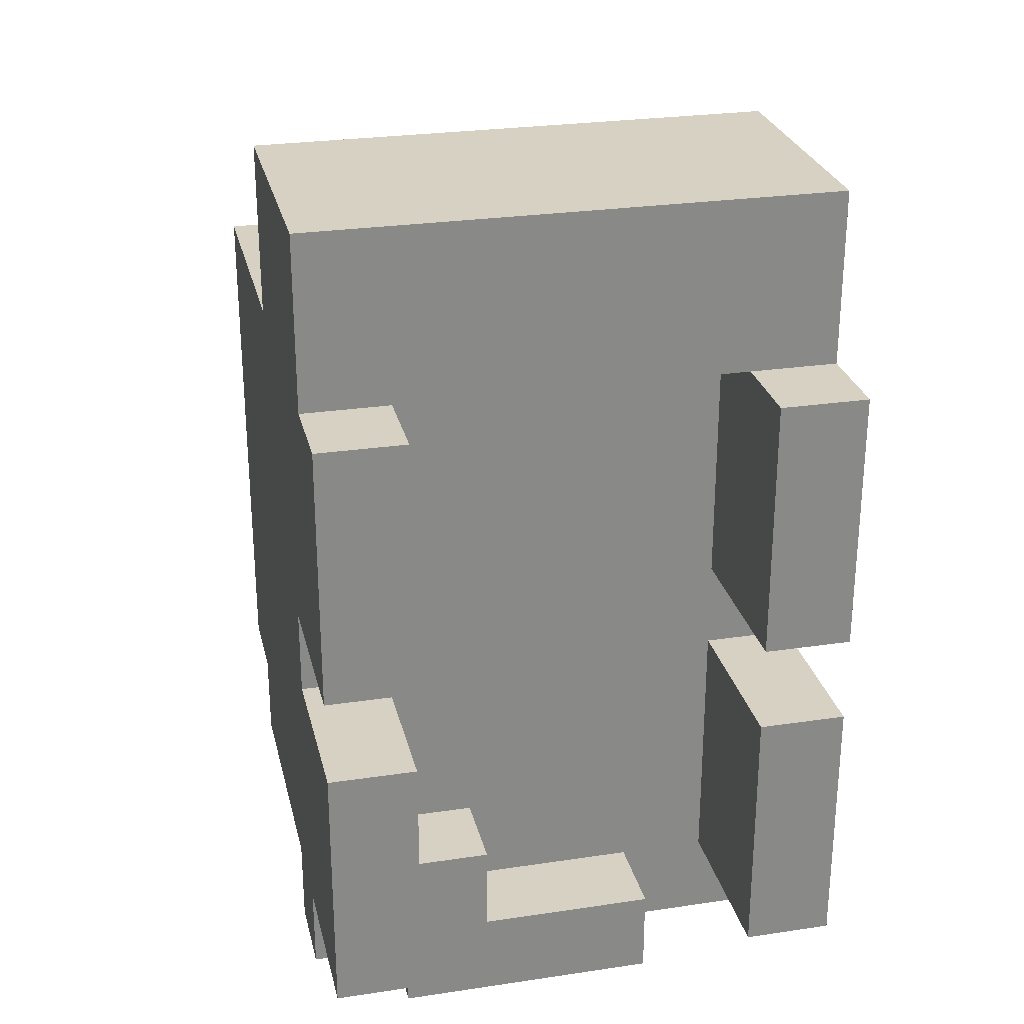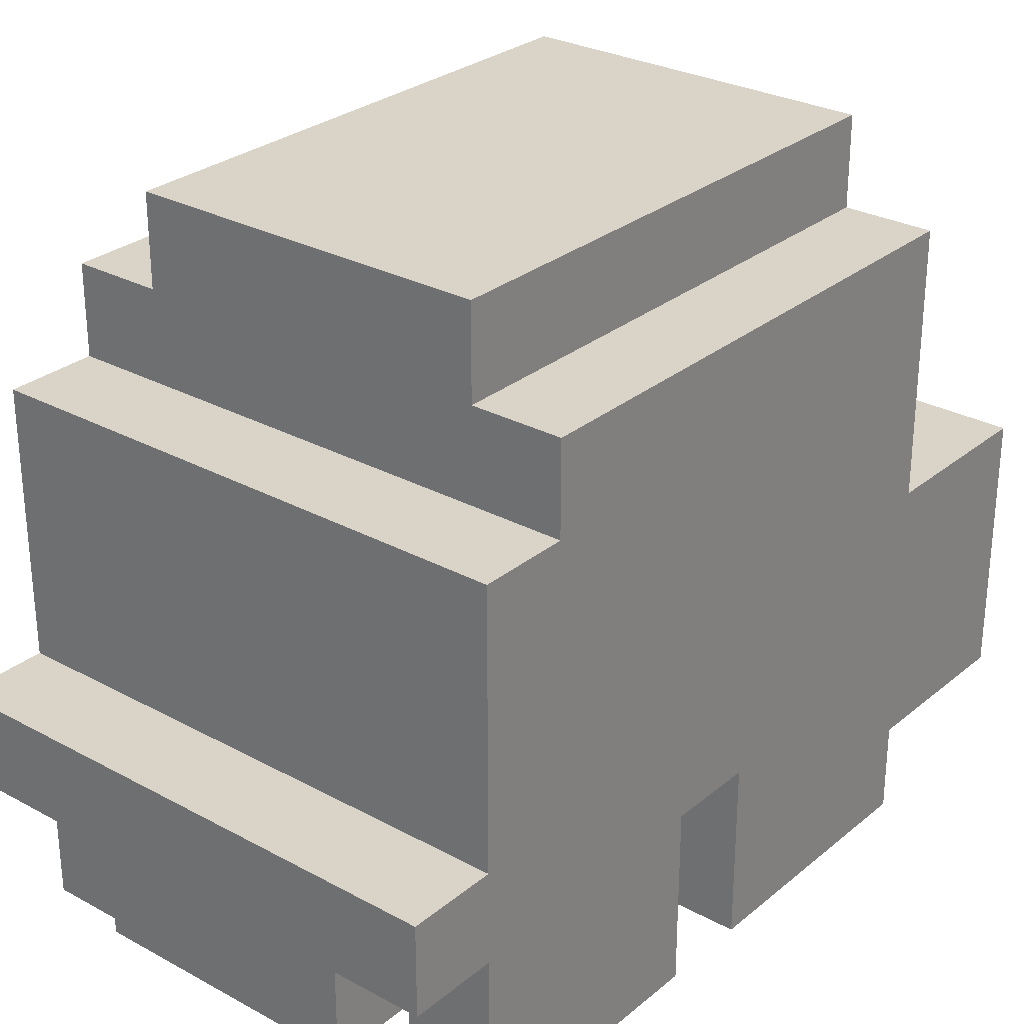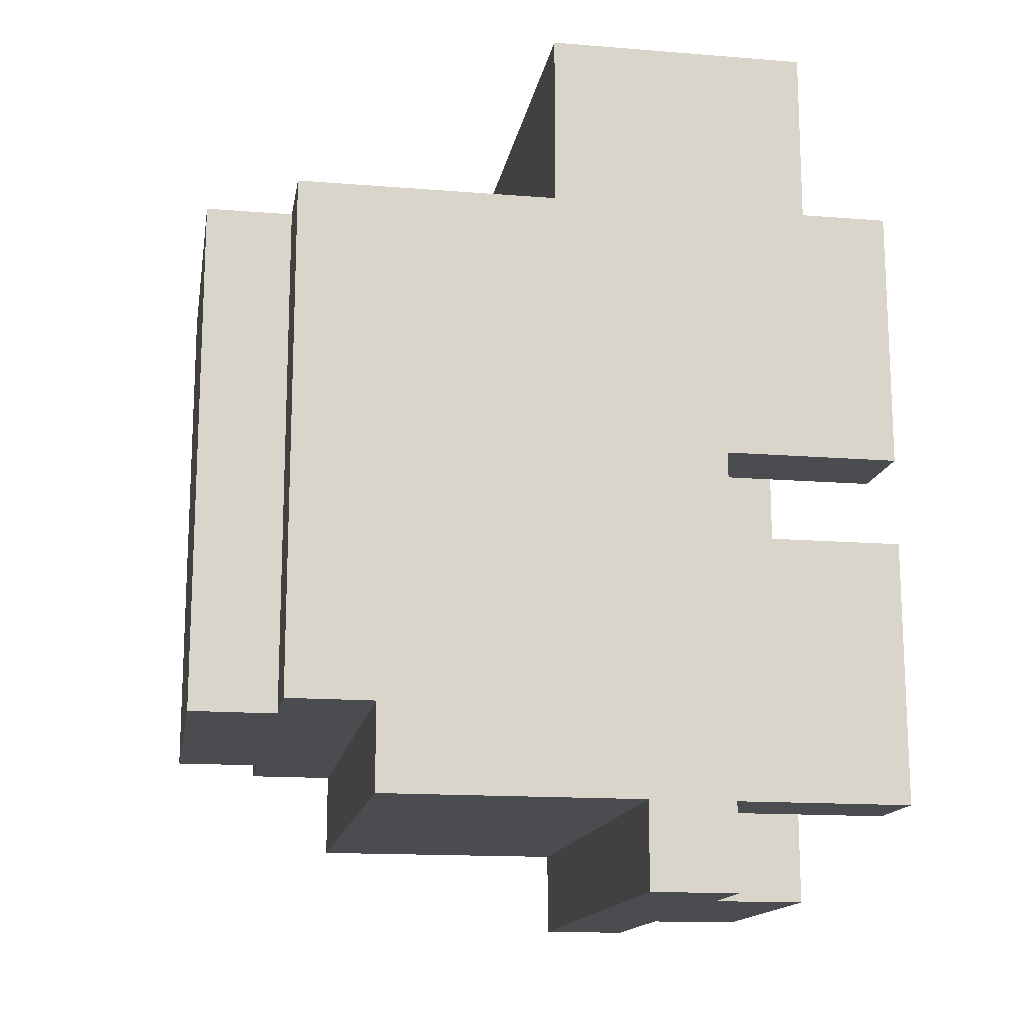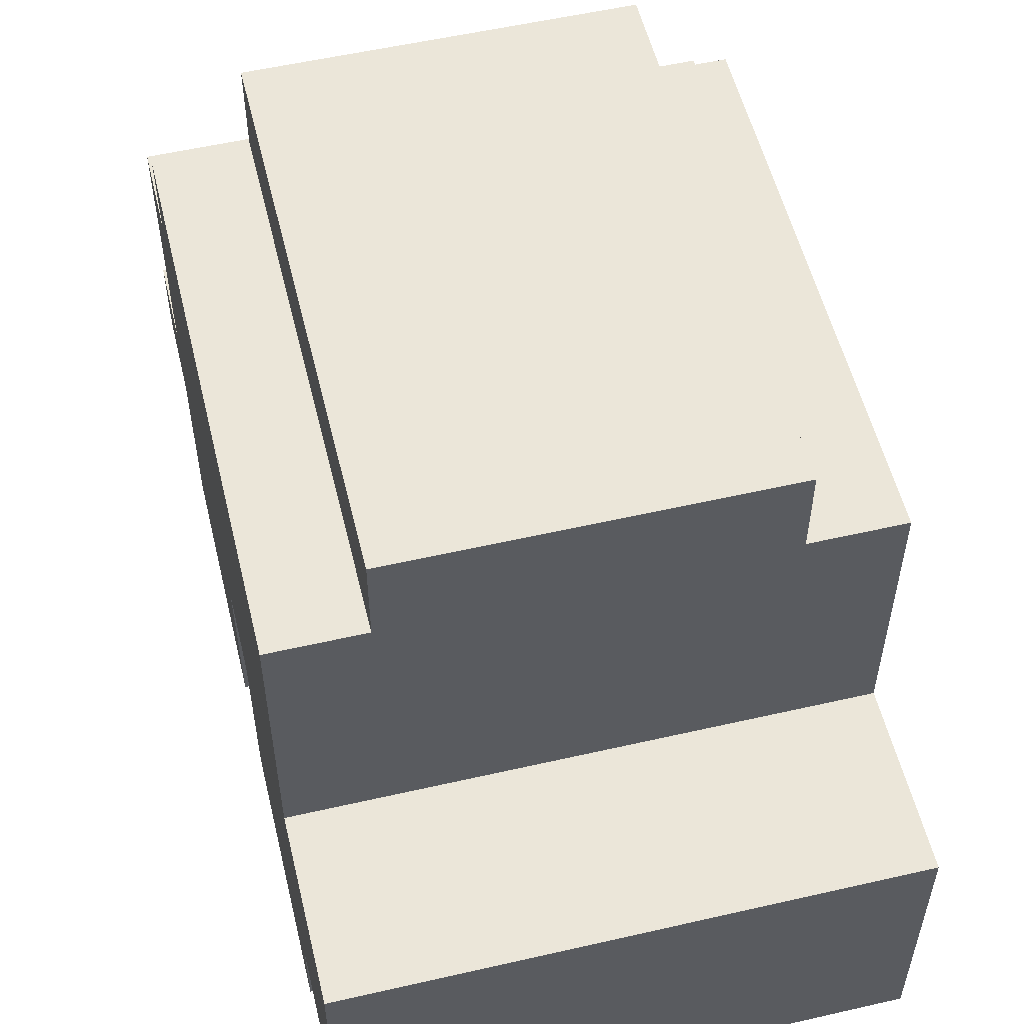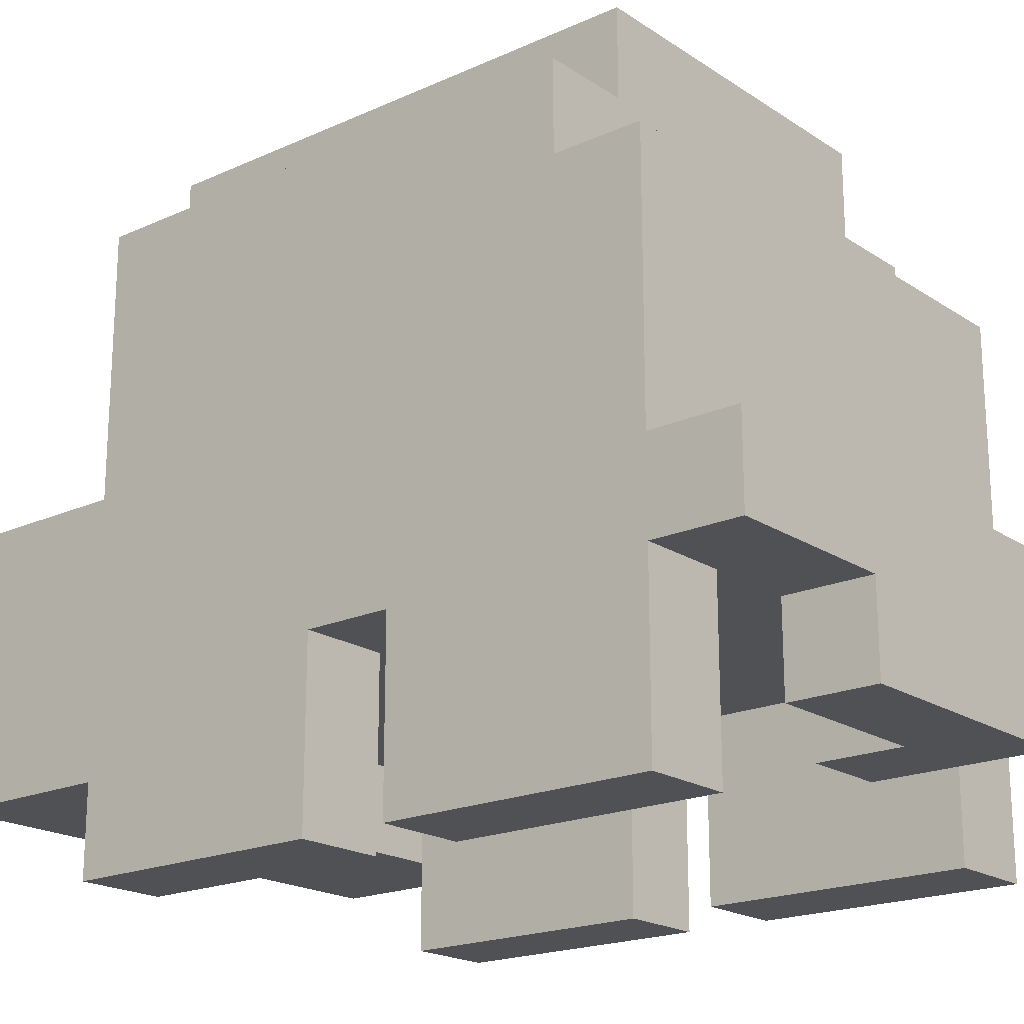
<metadata>
{"format":"obj","ext":"obj","renderer":"f3d","projection":"perspective","resolution":1024,"background":"white","views":[{"elev":27.1,"azim":-13.0,"up":"+Z"},{"elev":28.4,"azim":-140.7,"up":"+Y"},{"elev":-15.1,"azim":-99.7,"up":"+Z"},{"elev":55.1,"azim":-13.6,"up":"+Y"},{"elev":-19.7,"azim":129.8,"up":"+Y"}]}
</metadata>
<code>
o
v 0.2 2 -0.2
v 0.2 2 -0.5
v 0.2 2 -0.6
v 0.2 2 -0.9
v 0.2 2.1 0
v 0.2 2.1 -0.2
v 0.2 2.1 -0.3
v 0.2 2.1 -0.4
v 0.2 2.1 -0.7
v 0.2 2.1 -0.8
v 0.2 2.2 -0.2
v 0.2 2.2 -0.3
v 0.2 2.2 -0.4
v 0.2 2.2 -0.5
v 0.2 2.2 -0.6
v 0.2 2.2 -0.7
v 0.2 2.2 -0.8
v 0.2 2.2 -0.9
v 0.2 2.2 -1
v 0.2 2.3 -0.3
v 0.2 2.3 -0.4
v 0.2 2.3 -0.7
v 0.2 2.3 -0.8
v 0.2 2.3 -0.9
v 0.2 2.3 -1
v 0.2 2.4 0
v 0.2 2.4 -0.2
v 0.2 2.4 -0.3
v 0.2 2.4 -0.5
v 0.2 2.4 -0.6
v 0.2 2.4 -0.8
v 0.2 2.5 -0.7
v 0.2 2.5 -0.8
v 0.2 2.6 -0.3
v 0.2 2.6 -0.5
v 0.2 2.6 -0.6
v 0.2 2.6 -0.7
v 0.2 2.6 -0.8
v 0.2 2.6 -0.9
v 0.2 2.7 -0.2
v 0.2 2.7 -0.8
v 0.3 2.1 -0.9
v 0.3 2.1 -1
v 0.3 2.2 -0.9
v 0.3 2.2 -1
v 0.3 2.7 -0.2
v 0.3 2.7 -0.8
v 0.3 2.8 -0.2
v 0.3 2.8 -0.8
v 0.7 2 -0.2
v 0.7 2 -0.5
v 0.7 2 -0.6
v 0.7 2 -0.9
v 0.7 2.1 -0.2
v 0.7 2.1 -0.3
v 0.7 2.1 -0.4
v 0.7 2.1 -0.7
v 0.7 2.1 -0.8
v 0.7 2.2 -0.2
v 0.7 2.2 -0.3
v 0.7 2.2 -0.4
v 0.7 2.2 -0.5
v 0.7 2.2 -0.6
v 0.7 2.2 -0.7
v 0.7 2.2 -0.8
v 0.7 2.2 -0.9
v 0.3 2 -0.2
v 0.3 2 -0.5
v 0.3 2 -0.6
v 0.3 2 -0.9
v 0.3 2.1 -0.2
v 0.3 2.1 -0.3
v 0.3 2.1 -0.4
v 0.3 2.1 -0.7
v 0.3 2.1 -0.8
v 0.3 2.1 -0.9
v 0.3 2.2 -0.2
v 0.3 2.2 -0.3
v 0.3 2.2 -0.4
v 0.3 2.2 -0.5
v 0.3 2.2 -0.6
v 0.3 2.2 -0.7
v 0.3 2.2 -0.8
v 0.4 2.1 -0.8
v 0.4 2.1 -0.9
v 0.4 2.2 -0.8
v 0.4 2.2 -0.9
v 0.6 2.1 -0.9
v 0.6 2.1 -1
v 0.6 2.2 -0.9
v 0.6 2.2 -1
v 0.7 2.7 -0.2
v 0.7 2.7 -0.8
v 0.7 2.8 -0.2
v 0.7 2.8 -0.8
v 0.8 2 -0.2
v 0.8 2 -0.5
v 0.8 2 -0.6
v 0.8 2 -0.9
v 0.8 2.1 0
v 0.8 2.1 -0.2
v 0.8 2.1 -0.3
v 0.8 2.1 -0.4
v 0.8 2.1 -0.7
v 0.8 2.1 -0.8
v 0.8 2.2 -0.2
v 0.8 2.2 -0.3
v 0.8 2.2 -0.4
v 0.8 2.2 -0.5
v 0.8 2.2 -0.6
v 0.8 2.2 -0.7
v 0.8 2.2 -0.8
v 0.8 2.2 -0.9
v 0.8 2.2 -1
v 0.8 2.3 -0.3
v 0.8 2.3 -0.4
v 0.8 2.3 -0.7
v 0.8 2.3 -0.8
v 0.8 2.3 -0.9
v 0.8 2.3 -1
v 0.8 2.4 0
v 0.8 2.4 -0.2
v 0.8 2.4 -0.3
v 0.8 2.4 -0.5
v 0.8 2.4 -0.6
v 0.8 2.4 -0.8
v 0.8 2.5 -0.7
v 0.8 2.5 -0.8
v 0.8 2.6 -0.3
v 0.8 2.6 -0.5
v 0.8 2.6 -0.6
v 0.8 2.6 -0.7
v 0.8 2.6 -0.8
v 0.8 2.6 -0.9
v 0.8 2.7 -0.2
v 0.8 2.7 -0.8
v 0.2 2.1 0
v 0.2 2.4 0
v 0.3 2.2 0
v 0.3 2.3 0
v 0.4 2.1 0
v 0.4 2.2 0
v 0.4 2.3 0
v 0.6 2.1 0
v 0.6 2.2 0
v 0.6 2.3 0
v 0.7 2.2 0
v 0.7 2.3 0
v 0.8 2.1 0
v 0.8 2.4 0
v 0.2 2 -0.2
v 0.2 2.1 -0.2
v 0.2 2.4 -0.2
v 0.2 2.7 -0.2
v 0.3 2 -0.2
v 0.3 2.1 -0.2
v 0.3 2.4 -0.2
v 0.3 2.6 -0.2
v 0.3 2.7 -0.2
v 0.3 2.8 -0.2
v 0.7 2 -0.2
v 0.7 2.1 -0.2
v 0.7 2.4 -0.2
v 0.7 2.6 -0.2
v 0.7 2.7 -0.2
v 0.7 2.8 -0.2
v 0.8 2 -0.2
v 0.8 2.1 -0.2
v 0.8 2.4 -0.2
v 0.8 2.7 -0.2
v 0.2 2 -0.6
v 0.2 2.2 -0.6
v 0.3 2 -0.6
v 0.3 2.2 -0.6
v 0.7 2 -0.6
v 0.7 2.2 -0.6
v 0.8 2 -0.6
v 0.8 2.2 -0.6
v 0.3 2.1 -0.8
v 0.3 2.2 -0.8
v 0.4 2.1 -0.8
v 0.4 2.2 -0.8
v 0.4 2.1 -0.9
v 0.4 2.2 -0.9
v 0.6 2.1 -0.9
v 0.6 2.2 -0.9
v 0.3 2.1 -0.2
v 0.3 2.2 -0.2
v 0.7 2.1 -0.2
v 0.7 2.2 -0.2
v 0.2 2 -0.5
v 0.2 2.2 -0.5
v 0.3 2 -0.5
v 0.3 2.2 -0.5
v 0.7 2 -0.5
v 0.7 2.2 -0.5
v 0.8 2 -0.5
v 0.8 2.2 -0.5
v 0.2 2.6 -0.8
v 0.2 2.7 -0.8
v 0.3 2.6 -0.8
v 0.3 2.7 -0.8
v 0.3 2.8 -0.8
v 0.7 2.6 -0.8
v 0.7 2.7 -0.8
v 0.7 2.8 -0.8
v 0.8 2.6 -0.8
v 0.8 2.7 -0.8
v 0.2 2 -0.9
v 0.2 2.2 -0.9
v 0.2 2.3 -0.9
v 0.2 2.6 -0.9
v 0.3 2 -0.9
v 0.3 2.1 -0.9
v 0.3 2.2 -0.9
v 0.3 2.4 -0.9
v 0.3 2.6 -0.9
v 0.7 2 -0.9
v 0.7 2.2 -0.9
v 0.7 2.4 -0.9
v 0.7 2.6 -0.9
v 0.8 2 -0.9
v 0.8 2.2 -0.9
v 0.8 2.3 -0.9
v 0.8 2.6 -0.9
v 0.2 2.2 -1
v 0.2 2.3 -1
v 0.3 2.1 -1
v 0.3 2.2 -1
v 0.4 2.1 -1
v 0.4 2.2 -1
v 0.6 2.1 -1
v 0.6 2.2 -1
v 0.8 2.2 -1
v 0.8 2.3 -1
v 0.2 2 -0.2
v 0.3 2 -0.2
v 0.7 2 -0.2
v 0.8 2 -0.2
v 0.2 2 -0.5
v 0.3 2 -0.5
v 0.7 2 -0.5
v 0.8 2 -0.5
v 0.2 2 -0.6
v 0.3 2 -0.6
v 0.7 2 -0.6
v 0.8 2 -0.6
v 0.2 2 -0.9
v 0.3 2 -0.9
v 0.7 2 -0.9
v 0.8 2 -0.9
v 0.2 2.1 0
v 0.4 2.1 0
v 0.6 2.1 0
v 0.8 2.1 0
v 0.4 2.1 -0.1
v 0.6 2.1 -0.1
v 0.2 2.1 -0.2
v 0.3 2.1 -0.2
v 0.7 2.1 -0.2
v 0.8 2.1 -0.2
v 0.3 2.1 -0.8
v 0.4 2.1 -0.8
v 0.3 2.1 -0.9
v 0.4 2.1 -0.9
v 0.6 2.1 -0.9
v 0.3 2.1 -1
v 0.4 2.1 -1
v 0.6 2.1 -1
v 0.3 2.2 -0.2
v 0.7 2.2 -0.2
v 0.3 2.2 -0.3
v 0.7 2.2 -0.3
v 0.3 2.2 -0.4
v 0.7 2.2 -0.4
v 0.2 2.2 -0.5
v 0.3 2.2 -0.5
v 0.7 2.2 -0.5
v 0.8 2.2 -0.5
v 0.2 2.2 -0.6
v 0.3 2.2 -0.6
v 0.7 2.2 -0.6
v 0.8 2.2 -0.6
v 0.3 2.2 -0.7
v 0.7 2.2 -0.7
v 0.3 2.2 -0.8
v 0.4 2.2 -0.8
v 0.7 2.2 -0.8
v 0.2 2.2 -0.9
v 0.3 2.2 -0.9
v 0.4 2.2 -0.9
v 0.6 2.2 -0.9
v 0.7 2.2 -0.9
v 0.8 2.2 -0.9
v 0.2 2.2 -1
v 0.3 2.2 -1
v 0.6 2.2 -1
v 0.8 2.2 -1
v 0.2 2.3 -0.9
v 0.8 2.3 -0.9
v 0.2 2.3 -1
v 0.8 2.3 -1
v 0.2 2.4 0
v 0.8 2.4 0
v 0.2 2.4 -0.2
v 0.3 2.4 -0.2
v 0.7 2.4 -0.2
v 0.8 2.4 -0.2
v 0.2 2.6 -0.8
v 0.3 2.6 -0.8
v 0.7 2.6 -0.8
v 0.8 2.6 -0.8
v 0.2 2.6 -0.9
v 0.3 2.6 -0.9
v 0.7 2.6 -0.9
v 0.8 2.6 -0.9
v 0.2 2.7 -0.2
v 0.3 2.7 -0.2
v 0.7 2.7 -0.2
v 0.8 2.7 -0.2
v 0.2 2.7 -0.8
v 0.3 2.7 -0.8
v 0.7 2.7 -0.8
v 0.8 2.7 -0.8
v 0.3 2.8 -0.2
v 0.7 2.8 -0.2
v 0.3 2.8 -0.8
v 0.7 2.8 -0.8
f 6 2 1
f 7 2 6
f 8 2 7
f 9 4 3
f 10 4 9
f 11 6 5
f 11 7 6
f 12 8 7
f 12 7 11
f 13 2 8
f 13 8 12
f 14 2 13
f 15 9 3
f 16 10 9
f 16 9 15
f 17 4 10
f 17 10 16
f 18 4 17
f 20 12 11
f 20 13 12
f 21 16 15
f 21 13 20
f 21 15 14
f 21 14 13
f 22 17 16
f 22 16 21
f 23 18 17
f 23 17 22
f 24 19 18
f 24 18 23
f 25 19 24
f 26 23 22
f 26 20 11
f 26 24 23
f 26 22 21
f 26 21 20
f 26 11 5
f 27 24 26
f 28 24 27
f 29 24 28
f 30 24 29
f 31 24 30
f 32 31 30
f 33 24 31
f 33 31 32
f 34 28 27
f 34 29 28
f 35 30 29
f 35 29 34
f 36 32 30
f 36 30 35
f 37 33 32
f 37 32 36
f 38 24 33
f 38 33 37
f 39 24 38
f 40 35 34
f 40 37 36
f 40 38 37
f 40 34 27
f 40 36 35
f 41 38 40
f 44 43 42
f 45 43 44
f 48 47 46
f 49 47 48
f 54 51 50
f 55 51 54
f 56 51 55
f 57 53 52
f 58 53 57
f 59 55 54
f 60 56 55
f 60 55 59
f 61 51 56
f 61 56 60
f 62 51 61
f 63 57 52
f 64 58 57
f 64 57 63
f 65 53 58
f 65 58 64
f 66 53 65
f 67 68 71
f 71 68 72
f 72 68 73
f 69 70 74
f 74 70 75
f 75 70 76
f 71 72 77
f 72 73 78
f 77 72 78
f 73 68 79
f 78 73 79
f 79 68 80
f 69 74 81
f 74 75 82
f 81 74 82
f 82 75 83
f 84 85 86
f 86 85 87
f 88 89 90
f 90 89 91
f 92 93 94
f 94 93 95
f 96 97 101
f 101 97 102
f 102 97 103
f 98 99 104
f 104 99 105
f 100 101 106
f 101 102 106
f 102 103 107
f 106 102 107
f 103 97 108
f 107 103 108
f 108 97 109
f 98 104 110
f 104 105 111
f 110 104 111
f 105 99 112
f 111 105 112
f 112 99 113
f 106 107 115
f 107 108 115
f 110 111 116
f 115 108 116
f 109 110 116
f 108 109 116
f 111 112 117
f 116 111 117
f 112 113 118
f 117 112 118
f 113 114 119
f 118 113 119
f 119 114 120
f 117 118 121
f 106 115 121
f 118 119 121
f 116 117 121
f 115 116 121
f 100 106 121
f 121 119 122
f 122 119 123
f 123 119 124
f 124 119 125
f 125 119 126
f 125 126 127
f 126 119 128
f 127 126 128
f 122 123 129
f 123 124 129
f 124 125 130
f 129 124 130
f 125 127 131
f 130 125 131
f 127 128 132
f 131 127 132
f 128 119 133
f 132 128 133
f 133 119 134
f 129 130 135
f 131 132 135
f 132 133 135
f 122 129 135
f 130 131 135
f 135 133 136
f 139 138 137
f 140 138 139
f 141 139 137
f 142 140 139
f 142 139 141
f 143 138 140
f 143 140 142
f 144 142 141
f 145 143 142
f 145 142 144
f 146 138 143
f 146 143 145
f 147 145 144
f 147 146 145
f 148 138 146
f 148 146 147
f 149 147 144
f 149 148 147
f 150 138 148
f 150 148 149
f 155 152 151
f 156 152 155
f 157 154 153
f 158 154 157
f 159 154 158
f 163 158 157
f 164 160 159
f 164 158 163
f 164 159 158
f 165 160 164
f 166 160 165
f 167 162 161
f 168 162 167
f 169 164 163
f 169 165 164
f 170 165 169
f 173 172 171
f 174 172 173
f 177 176 175
f 178 176 177
f 181 180 179
f 182 180 181
f 185 184 183
f 186 184 185
f 187 188 189
f 189 188 190
f 191 192 193
f 193 192 194
f 195 196 197
f 197 196 198
f 199 200 201
f 201 200 202
f 201 202 204
f 202 203 204
f 204 203 205
f 205 203 206
f 204 205 207
f 207 205 208
f 209 210 213
f 213 210 214
f 214 210 215
f 211 212 216
f 216 212 217
f 216 217 220
f 211 216 220
f 220 217 221
f 218 219 222
f 222 219 223
f 211 220 224
f 220 221 224
f 224 221 225
f 226 227 229
f 228 229 230
f 229 227 231
f 230 229 231
f 230 231 232
f 231 227 233
f 232 231 233
f 233 227 234
f 234 227 235
f 240 237 236
f 241 237 240
f 242 239 238
f 243 239 242
f 248 245 244
f 249 245 248
f 250 247 246
f 251 247 250
f 256 253 252
f 256 254 253
f 257 255 254
f 257 254 256
f 258 256 252
f 258 257 256
f 259 257 258
f 260 255 257
f 260 257 259
f 261 255 260
f 264 263 262
f 265 263 264
f 267 265 264
f 268 266 265
f 268 265 267
f 269 266 268
f 272 271 270
f 273 271 272
f 274 273 272
f 275 273 274
f 277 275 274
f 278 275 277
f 280 278 277
f 280 279 278
f 280 277 276
f 281 279 280
f 282 279 281
f 283 279 282
f 284 282 281
f 285 282 284
f 286 285 284
f 287 285 286
f 288 285 287
f 291 288 287
f 292 288 291
f 293 288 292
f 295 290 289
f 296 290 295
f 297 293 292
f 297 294 293
f 298 294 297
f 299 300 301
f 301 300 302
f 303 304 305
f 305 304 306
f 306 304 307
f 307 304 308
f 309 310 313
f 310 311 314
f 313 310 314
f 311 312 315
f 314 311 315
f 315 312 316
f 317 318 321
f 321 318 322
f 319 320 323
f 323 320 324
f 325 326 327
f 327 326 328

</code>
